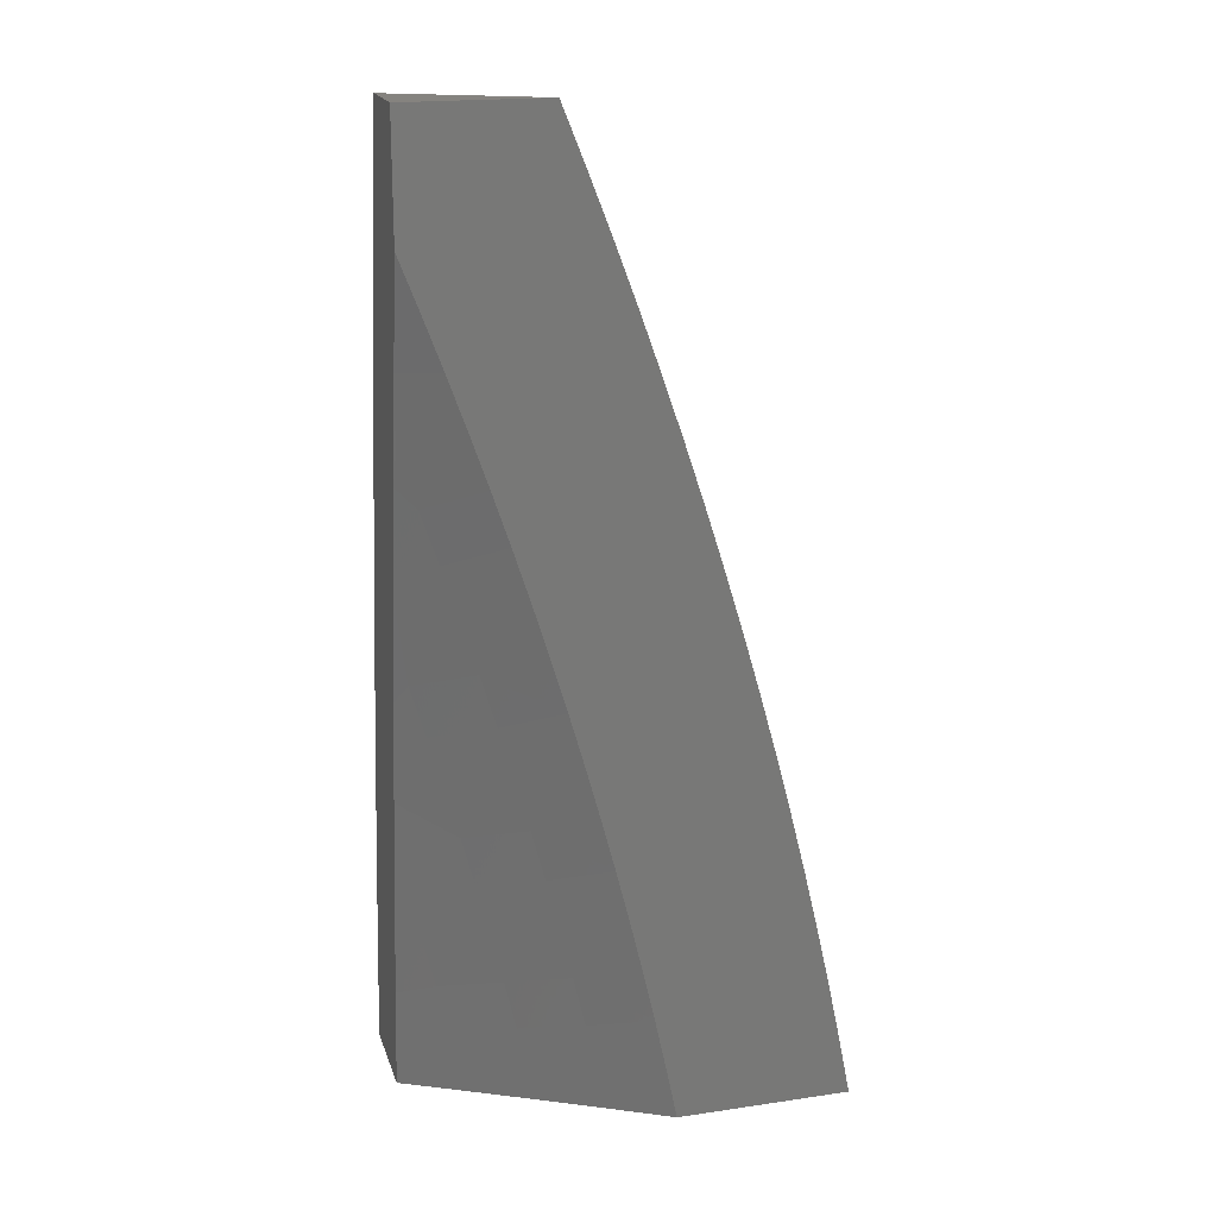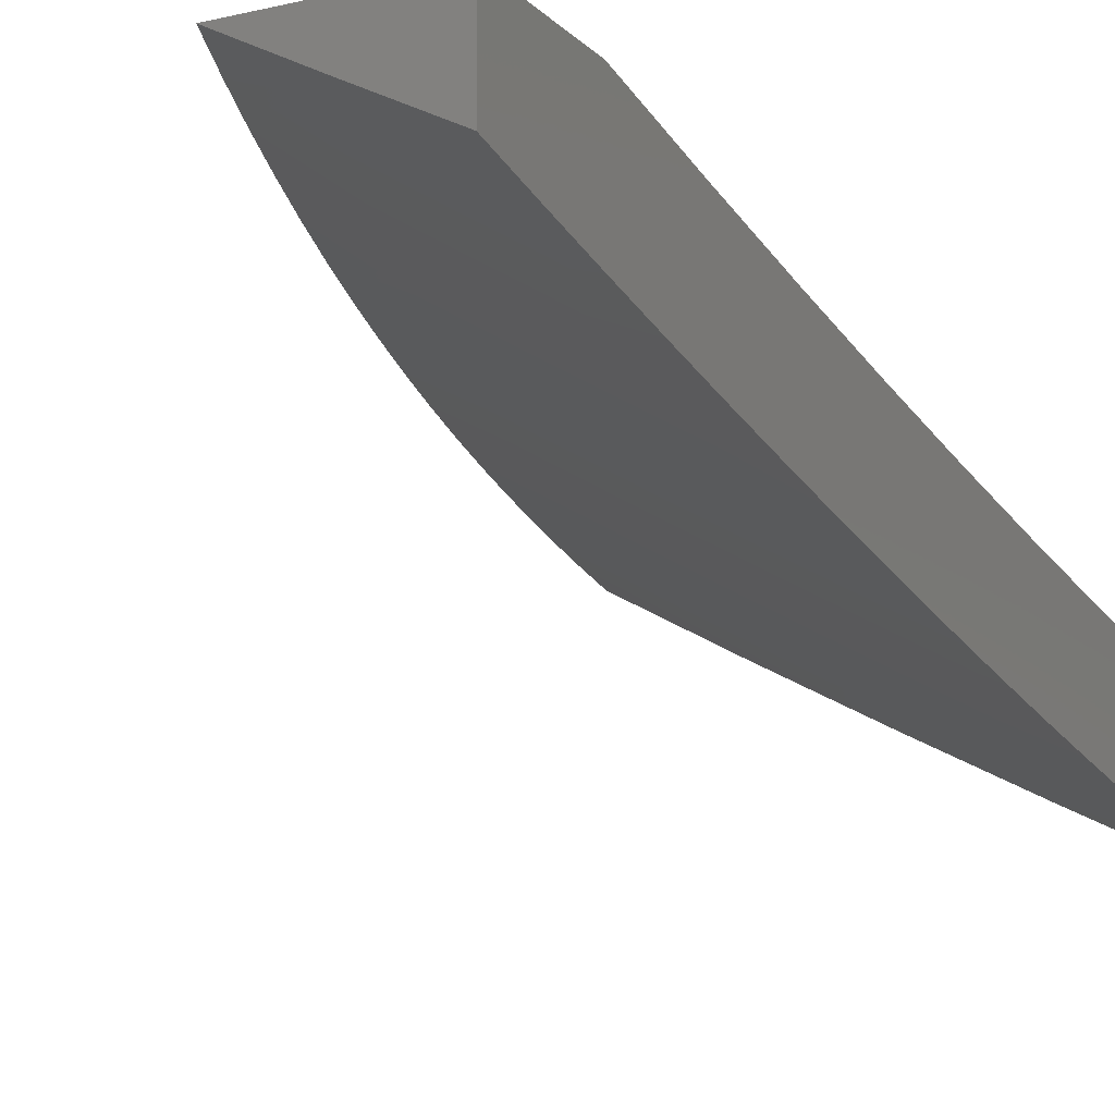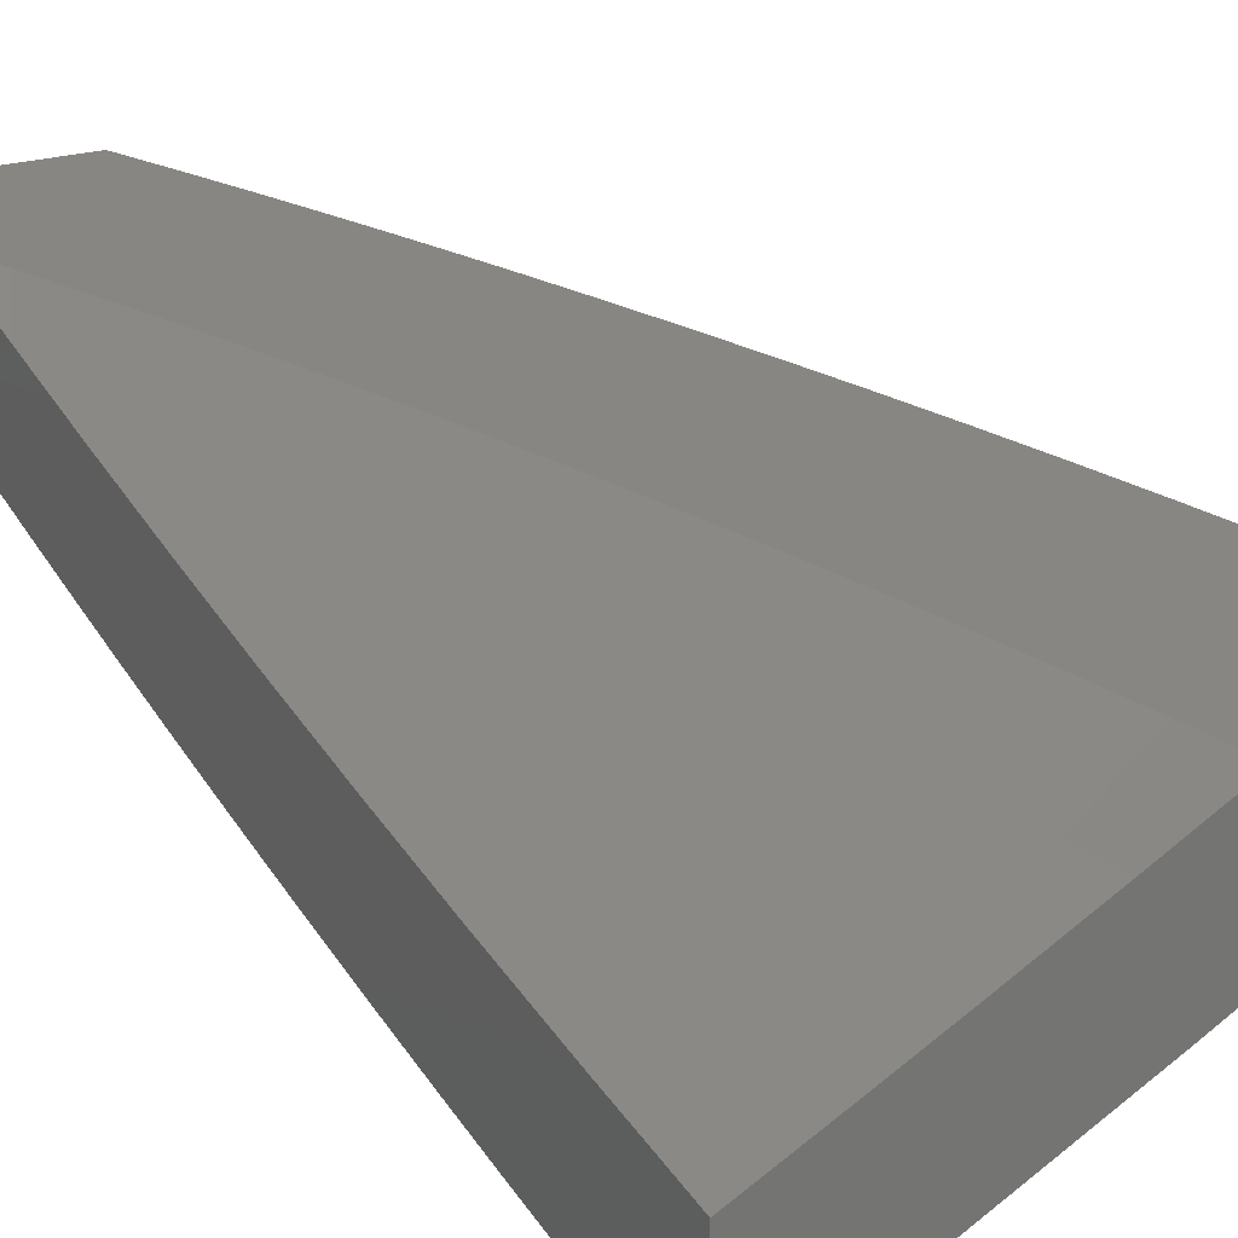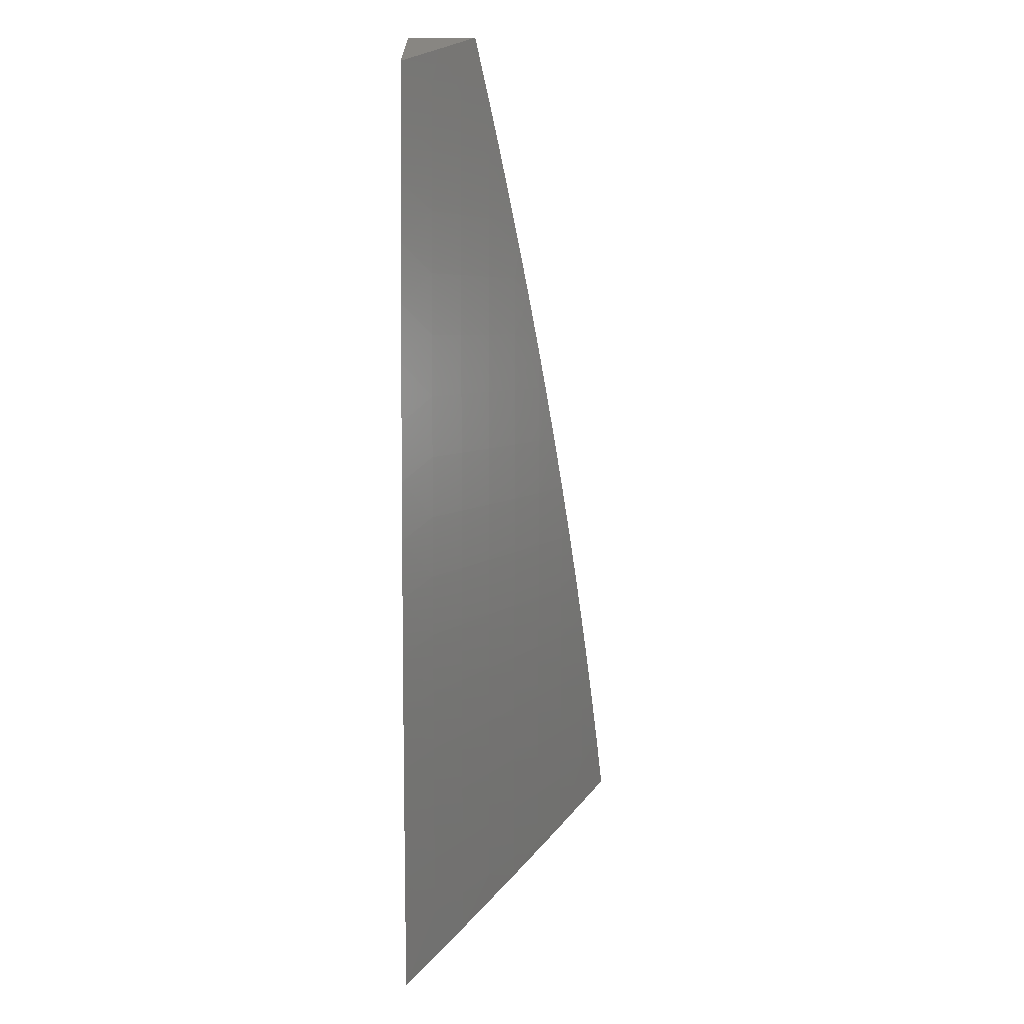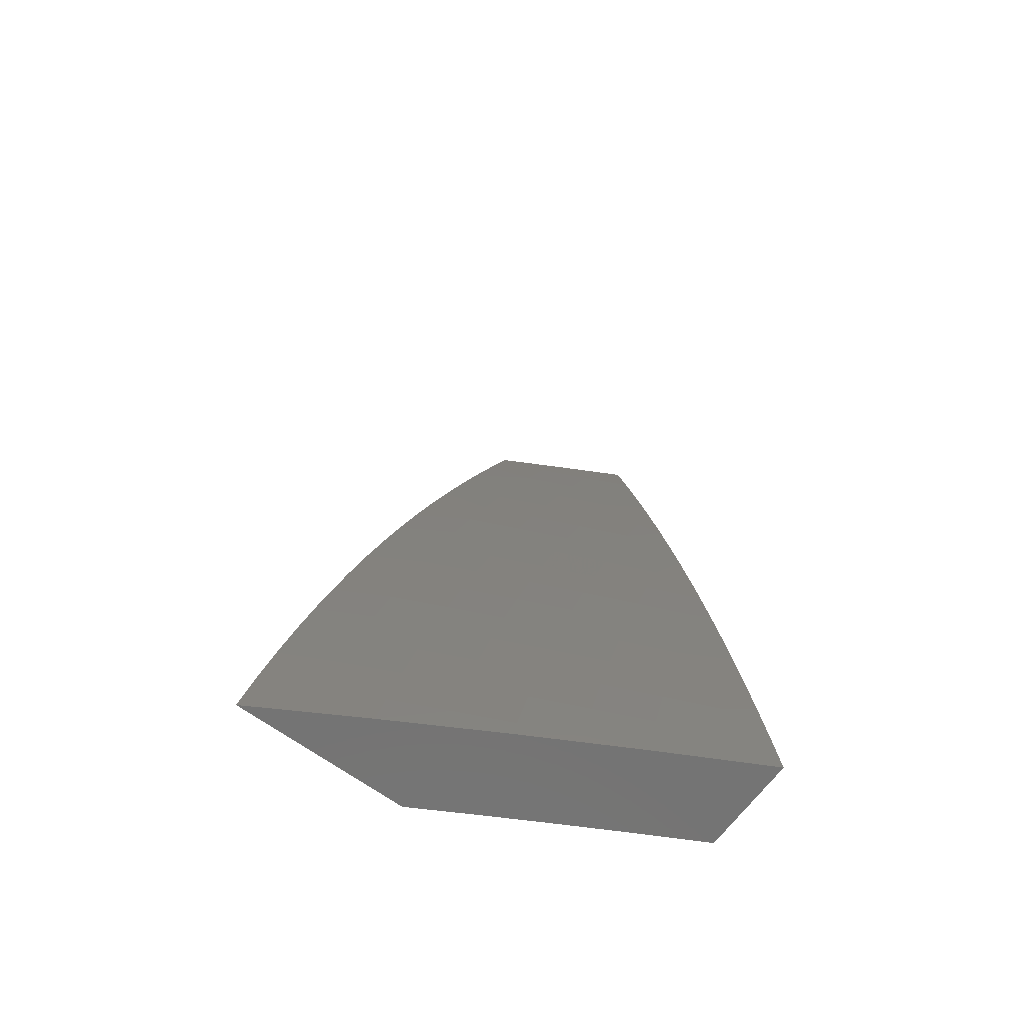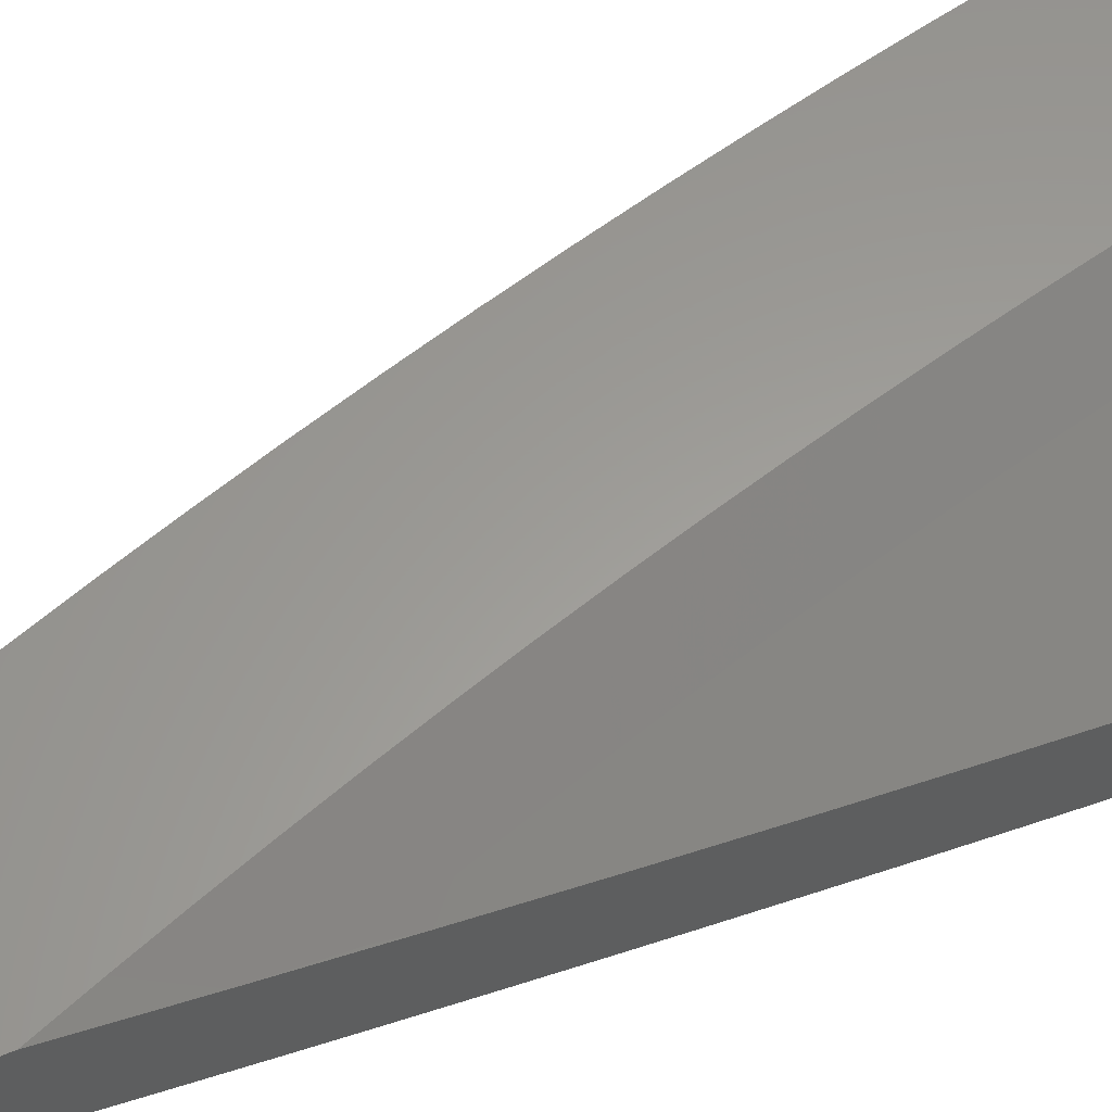
<metadata>
{"format":"stl","ext":"stl","renderer":"f3d","projection":"perspective","resolution":1024,"background":"white","views":[{"elev":18.9,"azim":-15.5,"up":"+Y"},{"elev":-14.9,"azim":-152.6,"up":"+Z"},{"elev":23.4,"azim":-27.5,"up":"+Z"},{"elev":23.9,"azim":90.3,"up":"+Y"},{"elev":-65.9,"azim":143.7,"up":"+Y"},{"elev":60.3,"azim":-112.5,"up":"+Z"}]}
</metadata>
<code>
# stl→obj: 171 verts, 338 faces
v 5.258 1 -10
v 5.246 1.056 -10
v 5.194 1 -10.04
v 5.185 1.042 -10.04
v 5.129 1 -10.07
v 5.123 1.03 -10.07
v 5.065 1 -10.11
v 5.061 1.018 -10.11
v 5 1 -10.14
v 5.05 1.07 -10.11
v 5 1.11 -10.13
v 5.038 1.123 -10.11
v 5.025 1.176 -10.11
v 5.099 1.137 -10.07
v 5.086 1.191 -10.07
v 5.161 1.151 -10.04
v 5.148 1.205 -10.04
v 5.221 1.168 -10
v 5.208 1.223 -10
v 5.173 1.097 -10.04
v 5.234 1.112 -10
v 5.134 1.259 -10.04
v 5.194 1.279 -10
v 5.12 1.314 -10.04
v 5.179 1.334 -10
v 5.105 1.368 -10.04
v 5.164 1.389 -10
v 5.089 1.422 -10.04
v 5.148 1.444 -10
v 5.073 1.477 -10.04
v 5.132 1.499 -10
v 5.056 1.531 -10.04
v 5.115 1.554 -10
v 5.039 1.585 -10.04
v 5.097 1.608 -10
v 5.021 1.639 -10.04
v 5.079 1.662 -10
v 5.002 1.693 -10.04
v 5.06 1.717 -10
v 5.041 1.77 -10
v 5 1.768 -10.02
v 5.021 1.824 -10
v 5 1.877 -10
v 5 1.659 -10.04
v 5 1.55 -10.06
v 5 1.44 -10.08
v 5.013 1.459 -10.07
v 5.029 1.405 -10.07
v 5 1.33 -10.1
v 5.044 1.352 -10.07
v 5.059 1.298 -10.07
v 5.012 1.229 -10.11
v 5 1.22 -10.11
v 5.111 1.084 -10.07
v 5.073 1.244 -10.07
v 5.072 2 -10.04
v 5.144 2 -10
v 5.1 1.965 -10.03
v 5.168 1.939 -10
v 5.126 1.901 -10.03
v 5.192 1.878 -10
v 5.15 1.836 -10.03
v 5.214 1.817 -10
v 5.174 1.771 -10.03
v 5.236 1.756 -10
v 5.197 1.706 -10.03
v 5.258 1.694 -10
v 5.219 1.641 -10.03
v 5.278 1.632 -10
v 5.24 1.576 -10.03
v 5.298 1.57 -10
v 5.26 1.511 -10.03
v 5.317 1.507 -10
v 5.279 1.446 -10.03
v 5.335 1.445 -10
v 5.297 1.381 -10.03
v 5.352 1.382 -10
v 5.314 1.316 -10.03
v 5.369 1.319 -10
v 5.331 1.25 -10.03
v 5.385 1.255 -10
v 5.346 1.185 -10.03
v 5.4 1.192 -10
v 5.361 1.12 -10.03
v 5.414 1.128 -10
v 5.375 1.055 -10.03
v 5.428 1.064 -10
v 5.44 1 -10
v 5.331 1 -10.06
v 5.322 1.045 -10.06
v 5.308 1.109 -10.06
v 5.294 1.174 -10.06
v 5.279 1.238 -10.06
v 5.262 1.303 -10.06
v 5.245 1.367 -10.06
v 5.227 1.432 -10.06
v 5.208 1.496 -10.06
v 5.188 1.561 -10.06
v 5.168 1.625 -10.06
v 5.146 1.689 -10.06
v 5.123 1.754 -10.06
v 5.1 1.818 -10.06
v 5.076 1.882 -10.06
v 5.05 1.946 -10.06
v 5 2 -10.08
v 5 1.938 -10.09
v 5.025 1.863 -10.09
v 5 1.876 -10.1
v 5 1.814 -10.12
v 5.049 1.8 -10.09
v 5 1.752 -10.13
v 5.022 1.719 -10.12
v 5 1.69 -10.14
v 5.044 1.656 -10.12
v 5 1.627 -10.15
v 5.065 1.593 -10.12
v 5.013 1.577 -10.15
v 5.034 1.514 -10.15
v 5 1.565 -10.16
v 5 1.502 -10.17
v 5.053 1.452 -10.15
v 5 1.44 -10.18
v 5.001 1.437 -10.18
v 5 1.377 -10.19
v 5.019 1.375 -10.18
v 5 1.314 -10.2
v 5.036 1.313 -10.18
v 5 1.252 -10.21
v 5.053 1.251 -10.18
v 5.016 1.176 -10.21
v 5.068 1.189 -10.18
v 5.03 1.115 -10.21
v 5.083 1.127 -10.18
v 5.044 1.054 -10.21
v 5.097 1.065 -10.18
v 5.11 1.003 -10.18
v 5.15 1.076 -10.15
v 5.163 1.014 -10.15
v 5.203 1.087 -10.12
v 5.216 1.024 -10.12
v 5.256 1.098 -10.09
v 5.269 1.035 -10.09
v 5.222 1 -10.12
v 5.111 1 -10.18
v 5 1 -10.24
v 5 1.063 -10.23
v 5 1.126 -10.23
v 5 1.189 -10.22
v 5.073 1.736 -10.09
v 5.095 1.673 -10.09
v 5.116 1.609 -10.09
v 5.137 1.545 -10.09
v 5.157 1.481 -10.09
v 5.175 1.417 -10.09
v 5.193 1.354 -10.09
v 5.21 1.29 -10.09
v 5.226 1.226 -10.09
v 5.241 1.162 -10.09
v 5.085 1.53 -10.12
v 5.105 1.466 -10.12
v 5.123 1.403 -10.12
v 5.141 1.34 -10.12
v 5.158 1.277 -10.12
v 5.174 1.214 -10.12
v 5.189 1.15 -10.12
v 5.071 1.389 -10.15
v 5.089 1.326 -10.15
v 5.105 1.264 -10.15
v 5.121 1.201 -10.15
v 5.136 1.139 -10.15
v 5 2 -10
f 1 2 3
f 3 2 4
f 3 4 5
f 5 4 6
f 5 6 7
f 7 6 8
f 7 8 9
f 9 8 10
f 9 10 11
f 11 10 12
f 11 12 13
f 13 12 14
f 13 14 15
f 15 14 16
f 15 16 17
f 17 16 18
f 17 18 19
f 4 2 20
f 20 2 21
f 20 21 16
f 16 21 18
f 17 19 22
f 22 19 23
f 22 23 24
f 24 23 25
f 24 25 26
f 26 25 27
f 26 27 28
f 28 27 29
f 28 29 30
f 30 29 31
f 30 31 32
f 32 31 33
f 32 33 34
f 34 33 35
f 34 35 36
f 36 35 37
f 36 37 38
f 38 37 39
f 38 39 40
f 38 40 41
f 41 40 42
f 41 42 43
f 41 44 38
f 38 44 36
f 44 45 36
f 36 45 34
f 46 47 45
f 45 47 32
f 45 32 34
f 47 46 48
f 48 46 49
f 48 49 50
f 50 49 51
f 50 51 24
f 24 51 22
f 51 49 52
f 52 49 53
f 52 53 13
f 13 53 11
f 10 8 6
f 6 4 54
f 54 4 20
f 54 20 14
f 14 20 16
f 12 10 54
f 54 10 6
f 12 54 14
f 52 13 15
f 15 17 55
f 55 17 22
f 55 22 51
f 51 52 55
f 55 52 15
f 48 50 26
f 26 50 24
f 47 48 28
f 28 48 26
f 32 47 30
f 30 47 28
f 56 57 58
f 58 57 59
f 58 59 60
f 60 59 61
f 60 61 62
f 62 61 63
f 62 63 64
f 64 63 65
f 64 65 66
f 66 65 67
f 66 67 68
f 68 67 69
f 68 69 70
f 70 69 71
f 70 71 72
f 72 71 73
f 72 73 74
f 74 73 75
f 74 75 76
f 76 75 77
f 76 77 78
f 78 77 79
f 78 79 80
f 80 79 81
f 80 81 82
f 82 81 83
f 82 83 84
f 84 83 85
f 84 85 86
f 86 85 87
f 86 87 88
f 88 89 86
f 86 89 90
f 86 90 84
f 84 90 91
f 84 91 82
f 82 91 92
f 82 92 80
f 80 92 93
f 80 93 78
f 78 93 94
f 78 94 76
f 76 94 95
f 76 95 74
f 74 95 96
f 74 96 72
f 72 96 97
f 72 97 70
f 70 97 98
f 70 98 68
f 68 98 99
f 68 99 66
f 66 99 100
f 66 100 64
f 64 100 101
f 64 101 62
f 62 101 102
f 62 102 60
f 60 102 103
f 60 103 58
f 58 103 104
f 58 104 56
f 56 104 105
f 105 104 106
f 106 104 107
f 106 107 108
f 108 107 109
f 109 107 110
f 109 110 111
f 111 110 112
f 111 112 113
f 113 112 114
f 113 114 115
f 115 114 116
f 115 116 117
f 117 116 118
f 117 118 119
f 119 118 120
f 120 118 121
f 120 121 122
f 122 121 123
f 122 123 124
f 124 123 125
f 124 125 126
f 126 125 127
f 126 127 128
f 128 127 129
f 128 129 130
f 130 129 131
f 130 131 132
f 132 131 133
f 132 133 134
f 134 133 135
f 134 135 136
f 136 135 137
f 136 137 138
f 138 137 139
f 138 139 140
f 140 139 141
f 140 141 142
f 142 141 91
f 142 91 90
f 90 89 142
f 142 89 143
f 142 143 140
f 140 143 138
f 143 144 138
f 138 144 136
f 144 145 136
f 136 145 134
f 145 146 134
f 134 146 132
f 146 147 132
f 132 147 130
f 147 148 130
f 130 148 128
f 119 115 117
f 107 104 103
f 110 107 103
f 110 103 102
f 110 102 149
f 149 102 101
f 149 101 150
f 150 101 100
f 150 100 151
f 151 100 99
f 151 99 152
f 152 99 98
f 152 98 153
f 153 98 97
f 153 97 154
f 154 97 96
f 154 96 155
f 155 96 95
f 155 95 156
f 156 95 94
f 156 94 157
f 157 94 93
f 157 93 158
f 158 93 92
f 158 92 141
f 141 92 91
f 114 112 149
f 149 112 110
f 114 149 150
f 116 114 150
f 116 150 151
f 116 151 159
f 159 151 152
f 159 152 160
f 160 152 153
f 160 153 161
f 161 153 154
f 161 154 162
f 162 154 155
f 162 155 163
f 163 155 156
f 163 156 164
f 164 156 157
f 164 157 165
f 165 157 158
f 165 158 139
f 139 158 141
f 121 118 159
f 159 118 116
f 121 159 160
f 125 123 121
f 121 160 166
f 166 160 161
f 166 161 167
f 167 161 162
f 167 162 168
f 168 162 163
f 168 163 169
f 169 163 164
f 169 164 170
f 170 164 165
f 170 165 137
f 137 165 139
f 127 125 166
f 166 125 121
f 127 166 167
f 129 127 167
f 129 167 168
f 131 129 168
f 131 168 169
f 133 131 169
f 133 169 170
f 135 133 170
f 135 170 137
f 11 128 9
f 9 128 148
f 9 148 147
f 53 124 11
f 11 124 126
f 11 126 128
f 124 53 122
f 122 53 49
f 122 49 120
f 120 49 119
f 119 49 46
f 119 46 115
f 115 46 113
f 113 46 45
f 113 45 111
f 111 45 109
f 109 45 44
f 109 44 108
f 108 44 106
f 106 44 41
f 106 41 105
f 105 41 43
f 105 43 171
f 147 146 9
f 9 146 145
f 43 42 171
f 171 42 57
f 57 42 40
f 57 40 59
f 59 40 39
f 59 39 61
f 61 39 37
f 61 37 63
f 63 37 35
f 63 35 33
f 63 33 65
f 65 33 31
f 65 31 67
f 67 31 29
f 67 29 69
f 69 29 27
f 69 27 71
f 71 27 25
f 71 25 73
f 73 25 23
f 73 23 75
f 75 23 19
f 75 19 77
f 77 19 18
f 77 18 79
f 79 18 21
f 79 21 81
f 81 21 2
f 81 2 83
f 83 2 1
f 83 1 85
f 85 1 87
f 87 1 88
f 88 1 89
f 89 1 3
f 89 3 143
f 143 3 5
f 143 5 7
f 143 7 144
f 144 7 9
f 144 9 145
f 57 56 171
f 171 56 105

</code>
